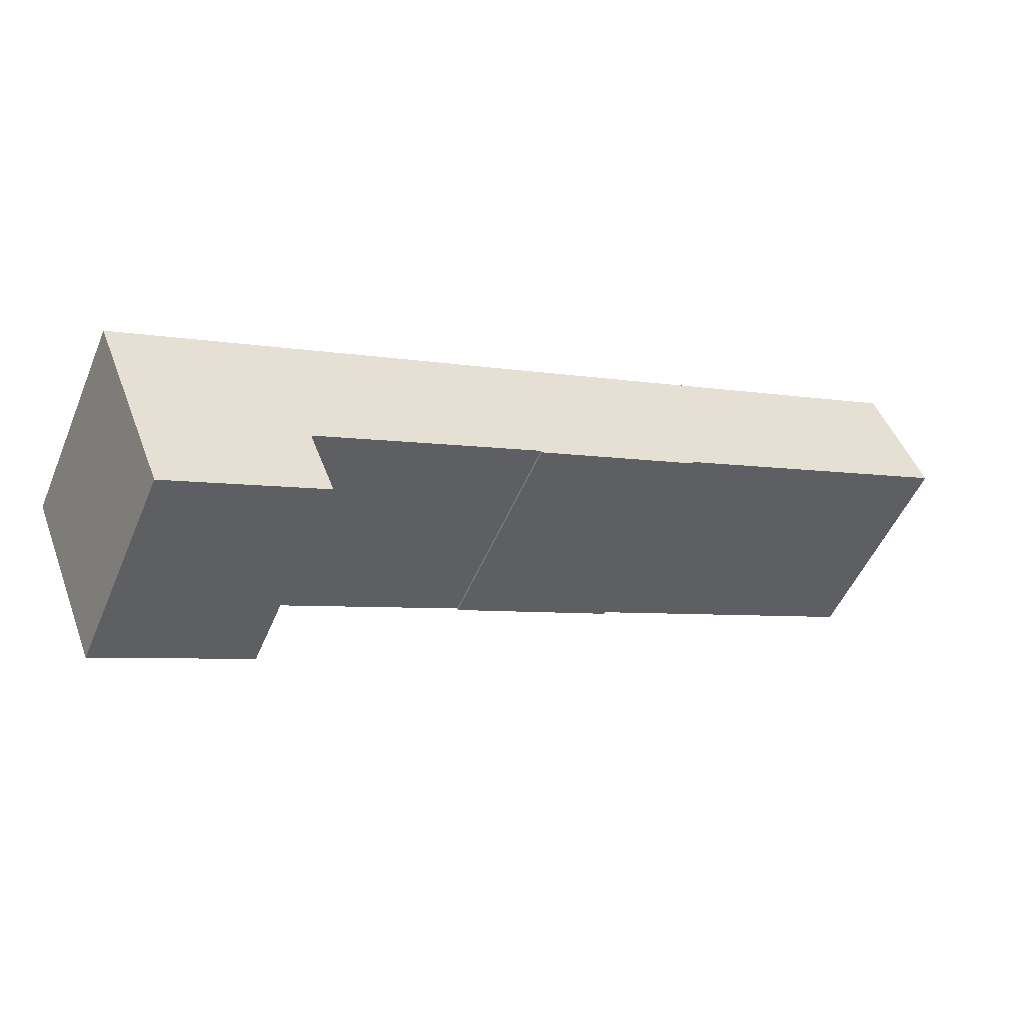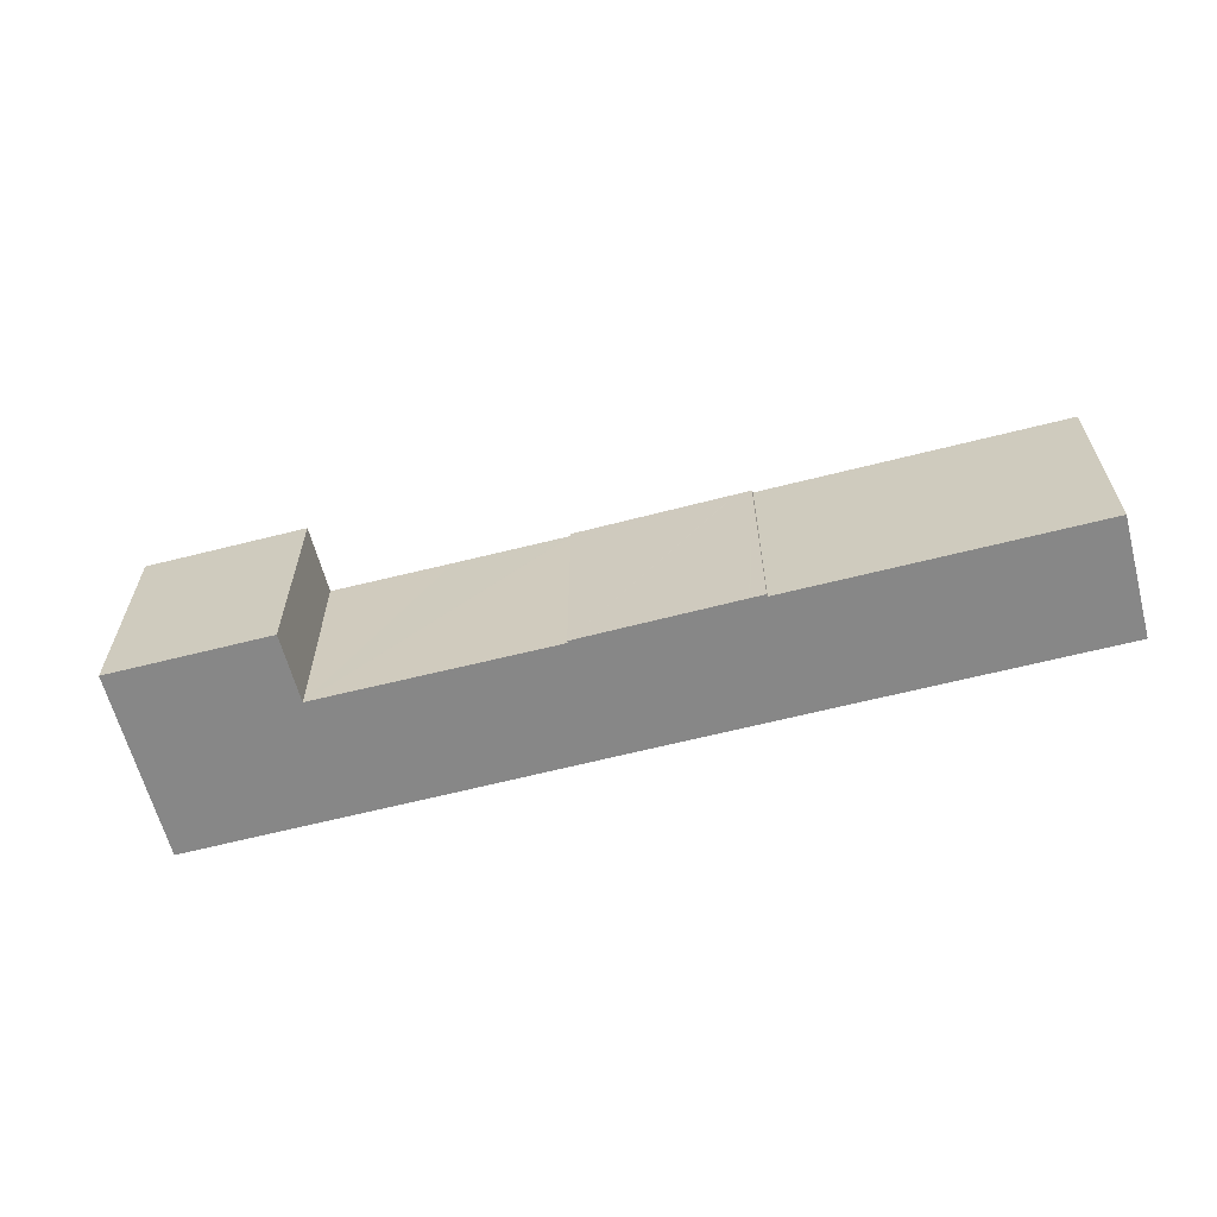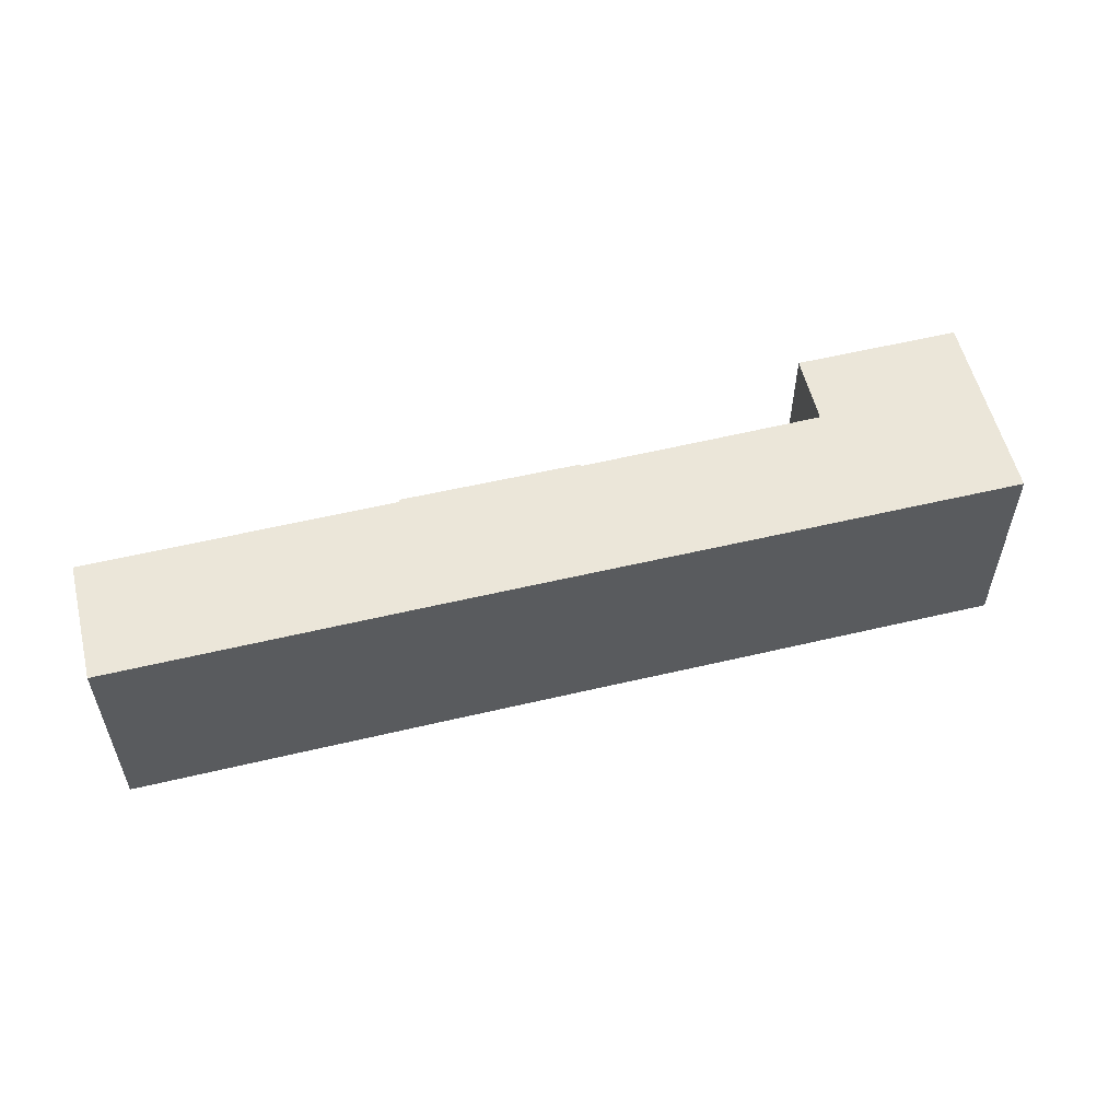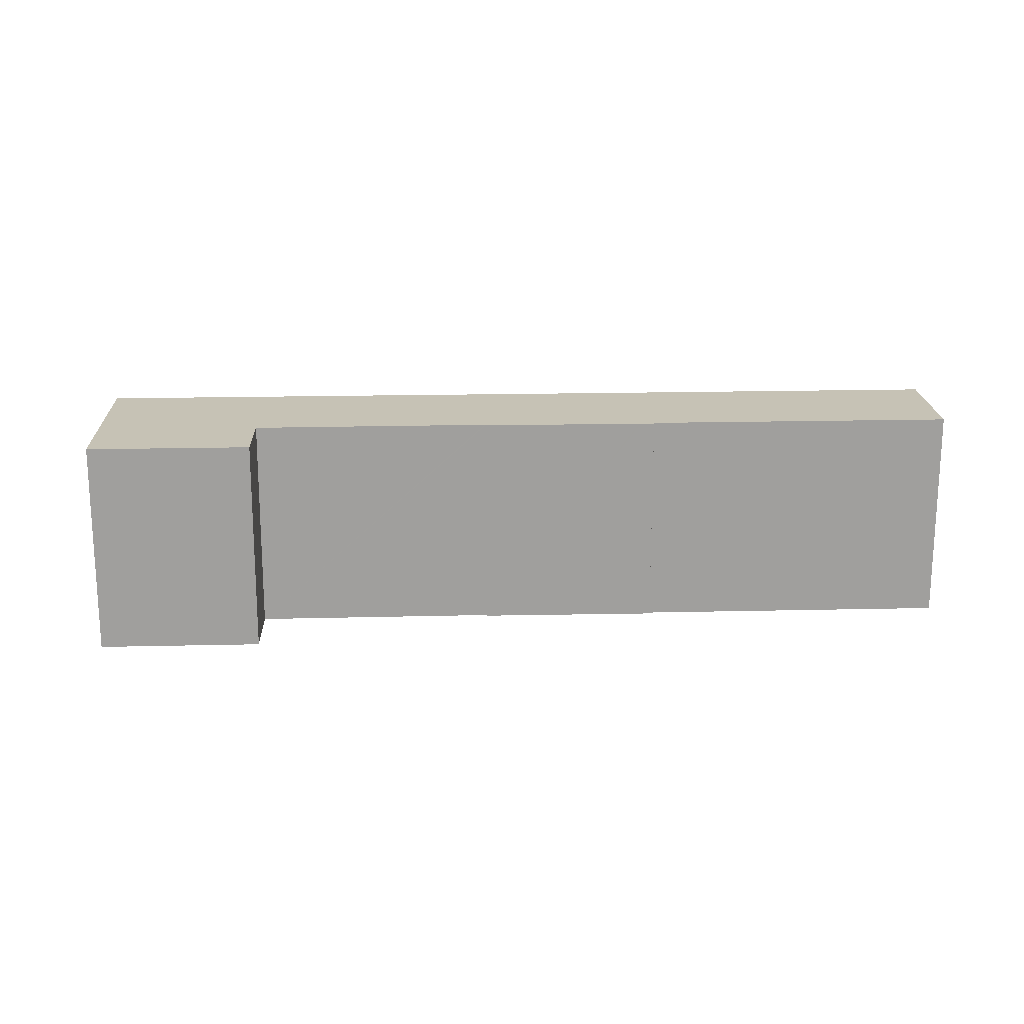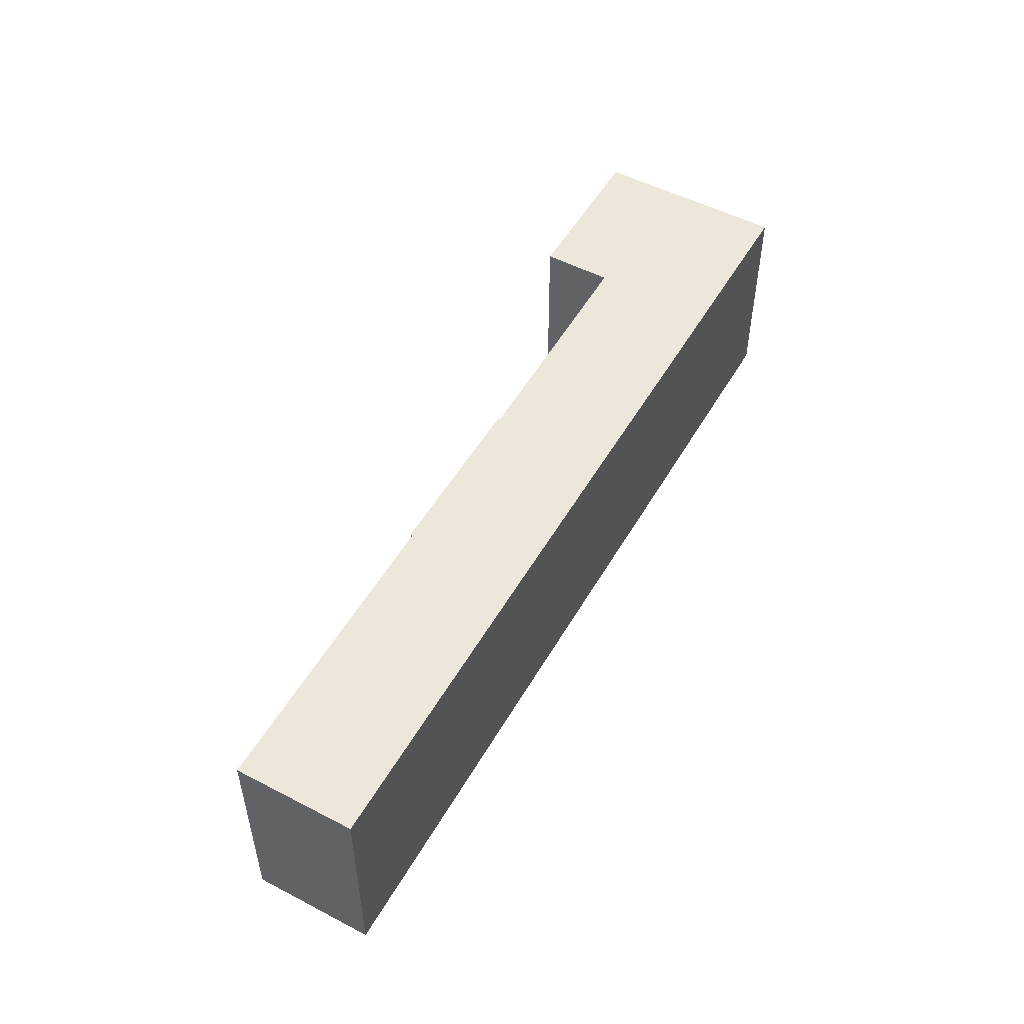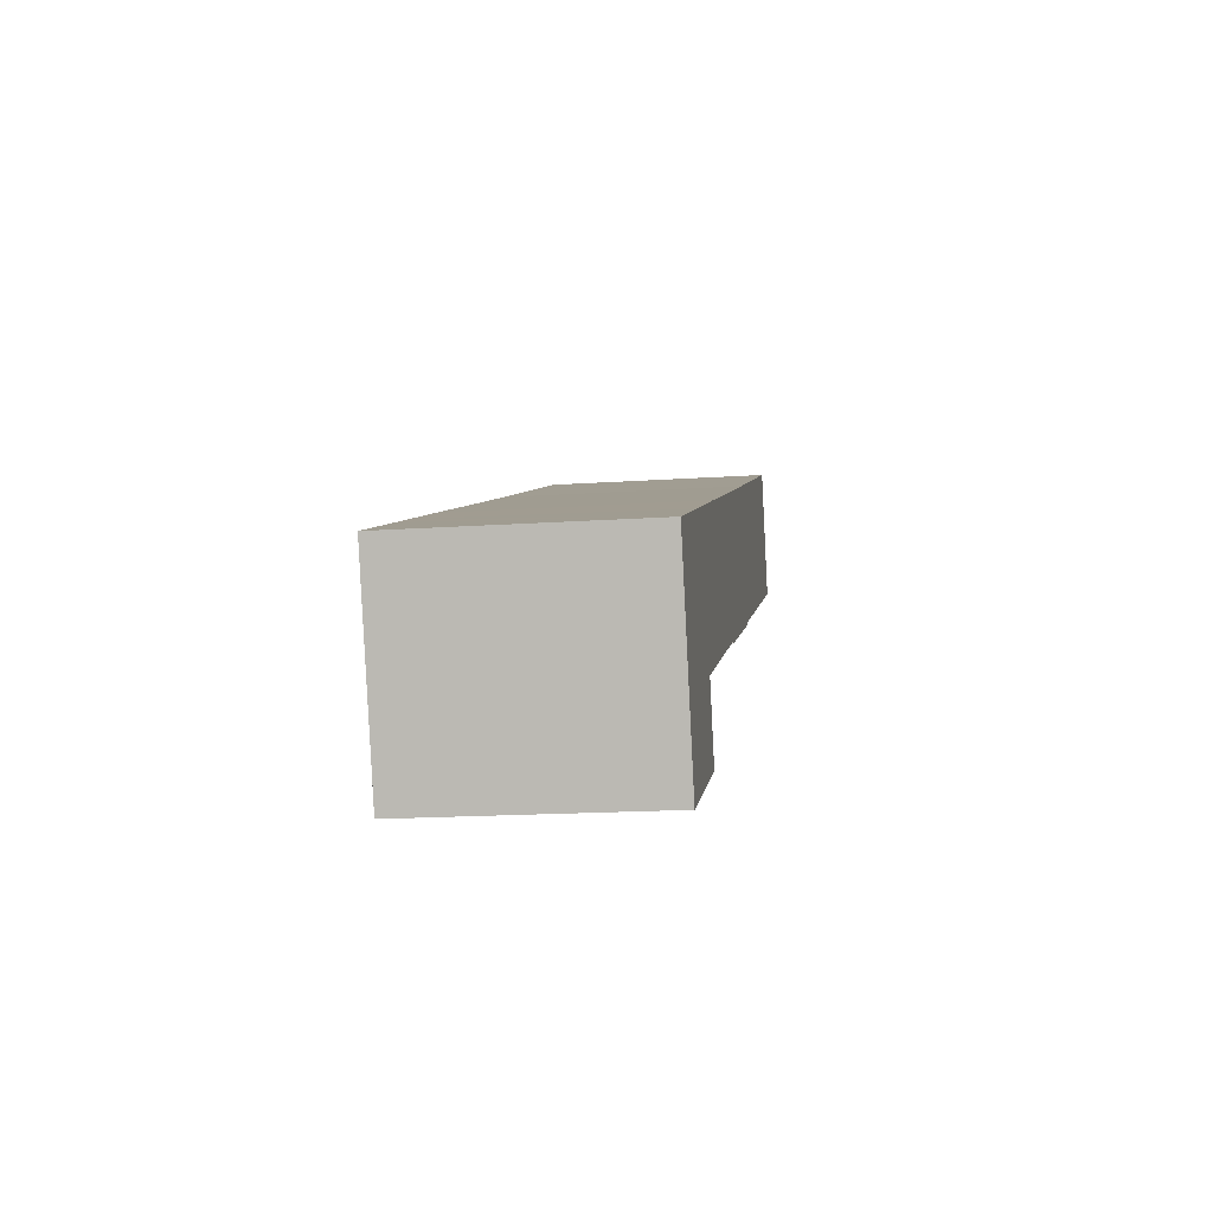
<metadata>
{"format":"obj","ext":"obj","renderer":"f3d","projection":"perspective","resolution":1024,"background":"white","views":[{"elev":-51.4,"azim":157.4,"up":"+Z"},{"elev":-62.6,"azim":-143.4,"up":"+Y"},{"elev":56.2,"azim":8.1,"up":"+Y"},{"elev":18.9,"azim":-160.4,"up":"+Y"},{"elev":51.8,"azim":-38.7,"up":"+Y"},{"elev":-17.3,"azim":97.7,"up":"+Z"}]}
</metadata>
<code>
v  4.502 21.32 11.23
v  7.069 21.32 -2.87
v  0 21.32 1.306e-15
v  33 21.32 -0.358
v  8.014 21.32 -3.254
v  9.766 21.32 -3.966
v  14.91 21.32 -6.054
v  28.3 21.32 -11.49
v  29.56 21.32 -12.25
v  29.68 21.32 -12.3
v  44.52 21.32 -18.22
v  44.59 21.32 -18.02
v  48.7 21.32 -6.707
v  44.71 21.32 -18.07
v  55.3 21.32 -22.41
v  62.07 21.32 -12.09
v  65.41 21.32 -26.59
v  71.01 21.32 -15.71
v  66.45 21.32 -27.01
v  66.62 21.32 -27.09
v  66.52 21.32 -27.34
v  64.48 21.32 -33.66
v  64.08 21.32 -33.5
v  78.7 21.32 -39.45
v  75.11 21.32 -17.37
v  86.21 21.32 -21.85
v  79.05 21.32 -39.59
v  81.54 21.32 -33.43
v  28.24 21.32 -11.72
v  66.62 1.658e-15 -27.09
v  44.59 1.104e-15 -18.02
v  66.45 1.654e-15 -27.01
v  65.41 1.628e-15 -26.59
v  55.3 1.372e-15 -22.41
v  44.71 1.106e-15 -18.07
v  44.52 1.115e-15 -18.22
v  29.68 7.53e-16 -12.3
v  29.56 7.501e-16 -12.25
v  28.24 7.178e-16 -11.72
v  28.3 7.035e-16 -11.49
v  14.91 3.707e-16 -6.054
v  7.069 1.757e-16 -2.87
v  0 0 0
v  8.014 1.993e-16 -3.254
v  9.766 2.428e-16 -3.966
v  79.05 2.424e-15 -39.59
v  64.08 2.051e-15 -33.5
v  78.7 2.415e-15 -39.45
v  64.48 2.061e-15 -33.66
v  66.52 1.674e-15 -27.34
v  4.502 -6.878e-16 11.23
v  33 2.192e-17 -0.358
v  48.7 4.107e-16 -6.707
v  62.07 7.402e-16 -12.09
v  71.01 9.621e-16 -15.71
v  75.11 1.064e-15 -17.37
v  86.21 1.338e-15 -21.85
v  81.54 2.047e-15 -33.43
g defaultobject
f 1 2 3
f 2 1 4
f 2 4 5
f 5 4 6
f 6 4 7
f 7 4 8
f 8 4 9
f 9 4 10
f 10 4 11
f 11 4 12
f 12 4 13
f 12 13 14
f 14 13 15
f 15 13 16
f 15 16 17
f 17 16 18
f 17 18 19
f 19 18 20
f 21 22 23
f 22 21 24
f 24 21 20
f 24 20 18
f 24 18 25
f 24 25 26
f 24 26 27
f 27 26 28
f 9 29 8
f 30 19 20
f 19 30 17
f 17 30 15
f 15 30 14
f 14 30 12
f 12 30 31
f 31 30 32
f 31 32 33
f 31 33 34
f 31 34 35
f 36 10 11
f 10 36 9
f 9 36 29
f 29 36 37
f 29 37 38
f 29 38 39
f 40 7 8
f 7 40 6
f 6 40 5
f 5 40 41
f 5 41 2
f 2 41 3
f 3 41 42
f 3 42 43
f 42 41 44
f 44 41 45
f 46 24 27
f 24 46 22
f 22 46 23
f 23 46 47
f 47 46 48
f 47 48 49
f 47 21 23
f 21 47 20
f 20 47 30
f 30 47 50
f 39 8 29
f 8 39 40
f 43 1 3
f 1 43 51
f 51 4 1
f 4 51 52
f 4 52 13
f 13 52 53
f 13 53 16
f 16 53 54
f 16 54 18
f 18 54 55
f 18 55 25
f 25 55 26
f 26 55 56
f 26 56 57
f 31 11 12
f 11 31 36
f 57 28 26
f 28 57 27
f 27 57 46
f 46 57 58
f 53 31 54
f 35 54 31
f 34 54 35
f 33 54 34
f 55 54 33
f 56 55 33
f 32 56 33
f 30 56 32
f 50 56 30
f 47 56 50
f 49 56 47
f 48 56 49
f 57 56 48
f 58 57 48
f 46 58 48
f 51 43 52
f 42 52 43
f 44 52 42
f 45 52 44
f 41 52 45
f 40 52 41
f 53 52 40
f 39 53 40
f 38 53 39
f 37 53 38
f 31 53 37
f 36 31 37

</code>
